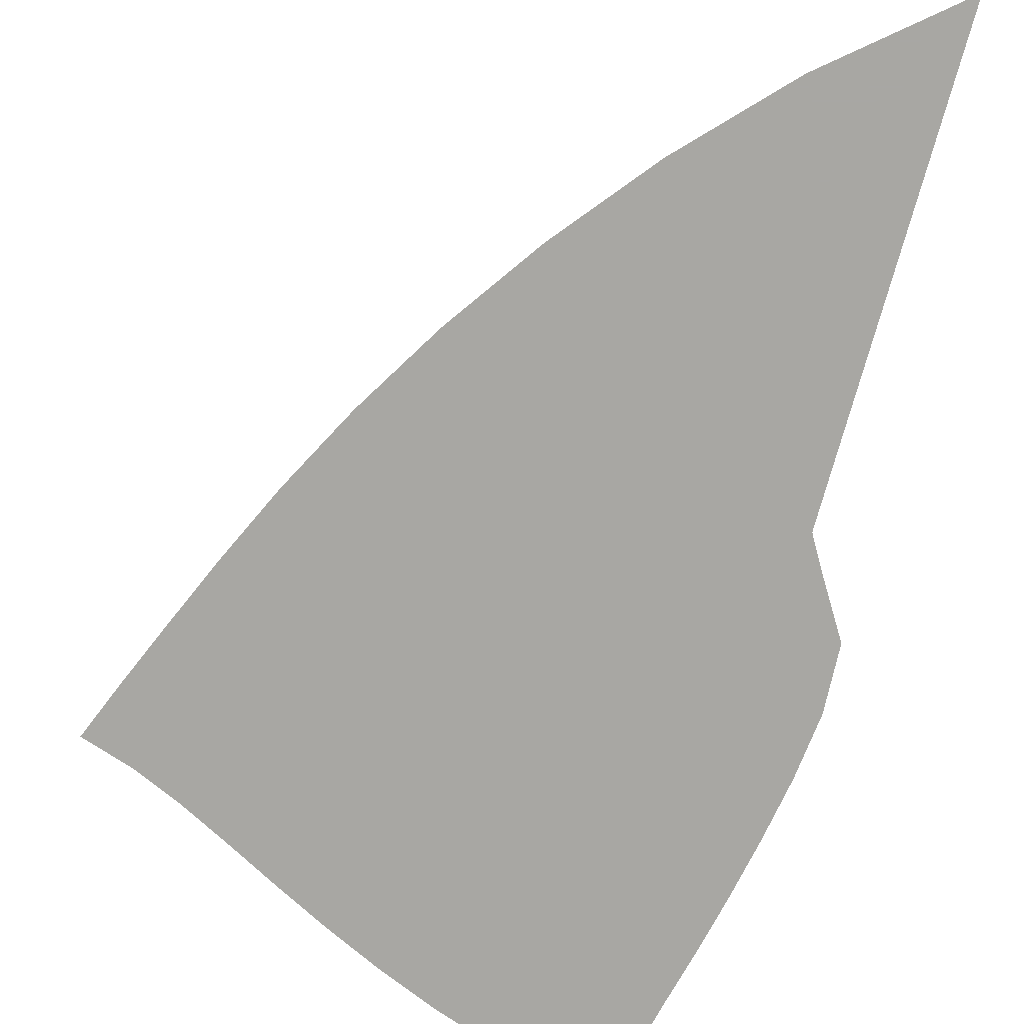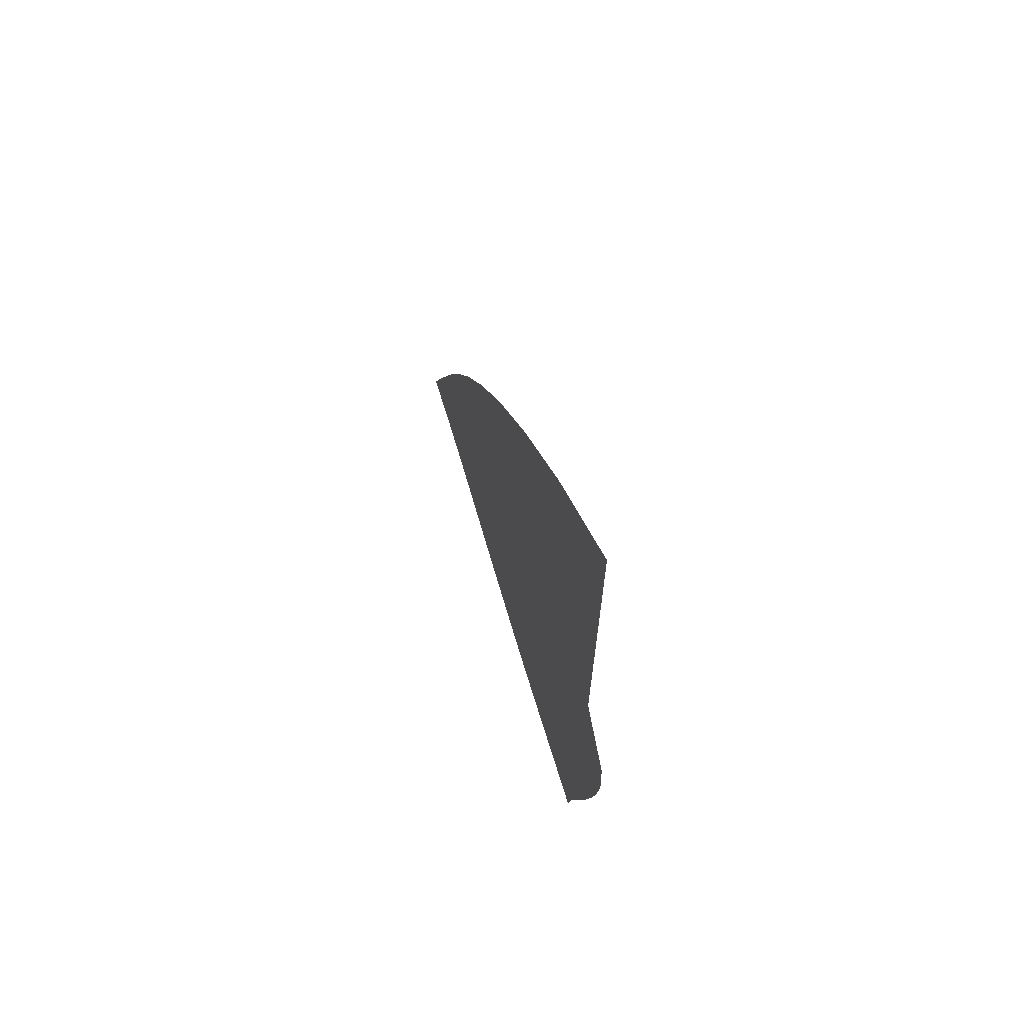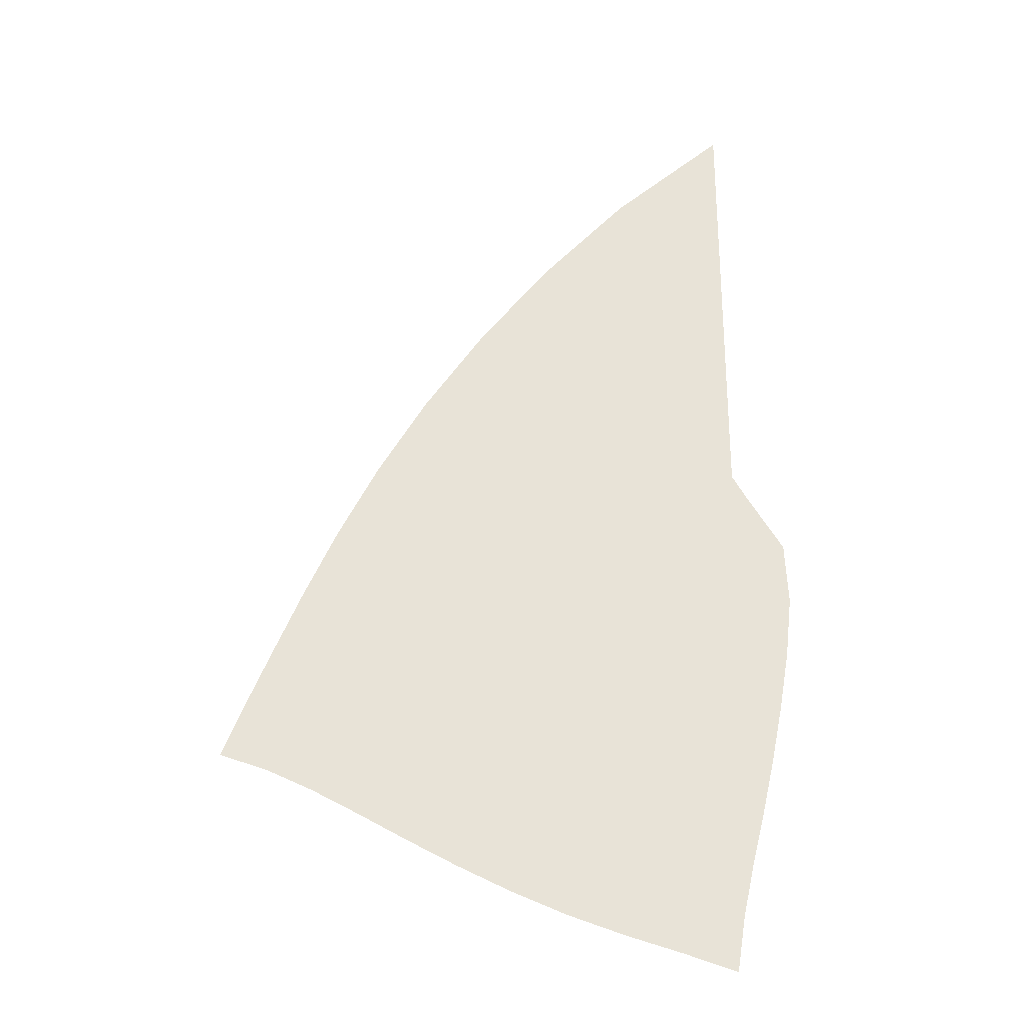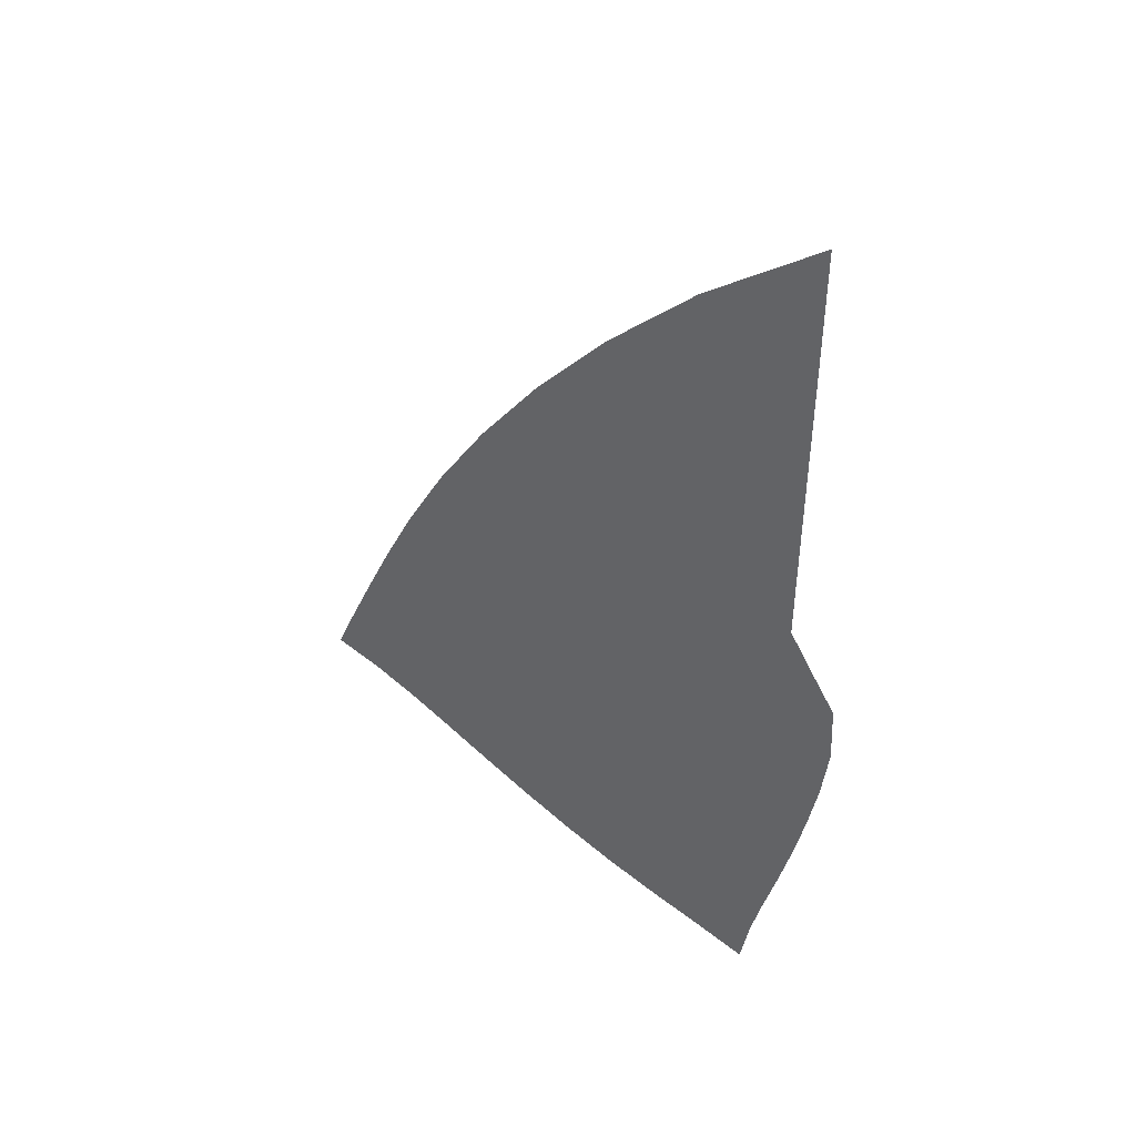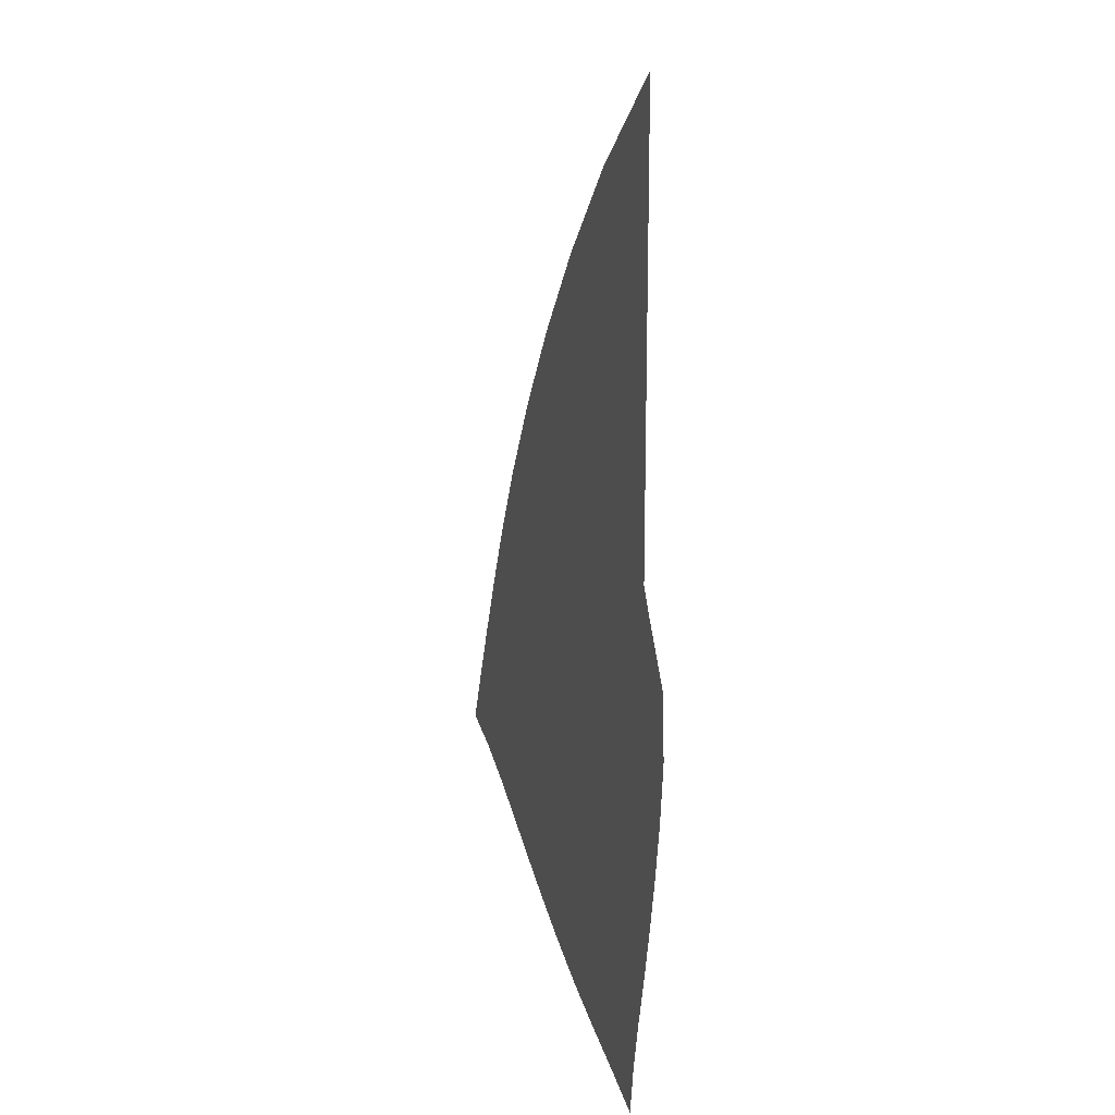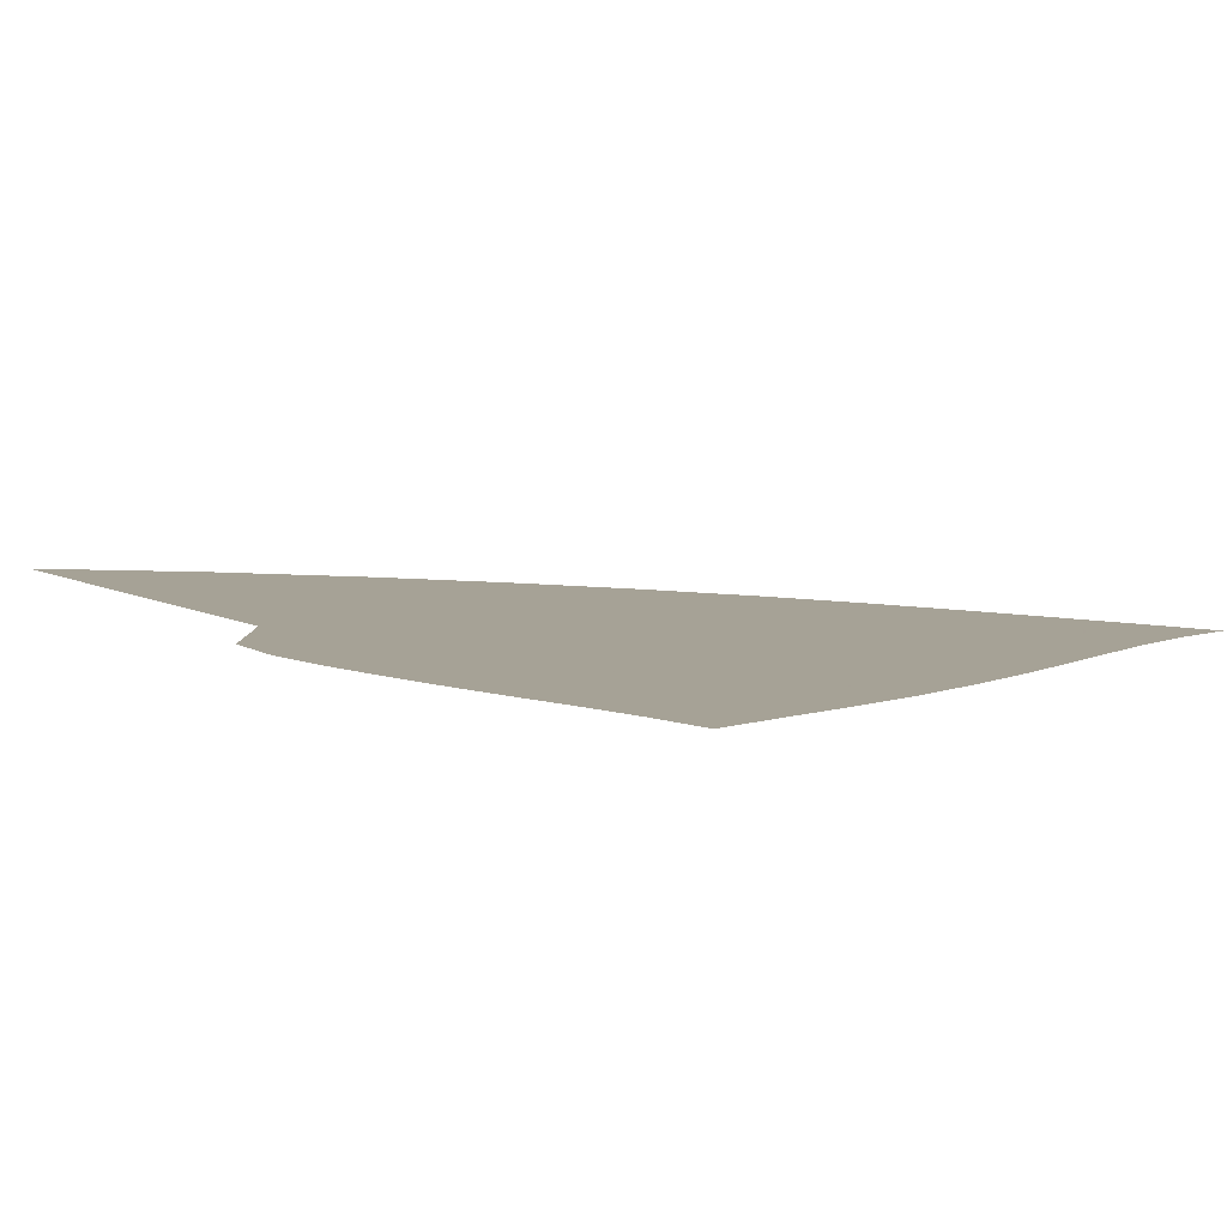
<metadata>
{"format":"obj","ext":"obj","renderer":"f3d","projection":"perspective","resolution":1024,"background":"white","views":[{"elev":-74.5,"azim":164.6,"up":"+Z"},{"elev":69.6,"azim":-108.8,"up":"+Y"},{"elev":-27.4,"azim":177.6,"up":"+Y"},{"elev":47.1,"azim":-148.5,"up":"+Y"},{"elev":18.2,"azim":-108.6,"up":"+Y"},{"elev":6.3,"azim":-29.3,"up":"+Z"}]}
</metadata>
<code>
v  0.002682  9.998  0
v  1.136  9.042  0
v  2.017  8.116  0
v  2.744  7.215  0
v  3.351  6.342  0
v  3.855  5.503  0
v  4.268  4.711  0
v  4.605  3.979  0
v  4.889  3.318  0
v  5.137  2.726  0
v  5.351  2.192  0
v  0.002686  9.497  0
v  0.9119  8.637  0
v  1.698  7.765  0
v  2.37  6.905  0
v  2.94  6.067  0
v  3.416  5.261  0
v  3.81  4.497  0
v  4.137  3.787  0
v  4.414  3.138  0
v  4.658  2.556  0
v  4.875  2.038  0
v  0.001925  8.997  0
v  0.767  8.193  0
v  1.454  7.373  0
v  2.056  6.555  0
v  2.572  5.754  0
v  3.009  4.979  0
v  3.375  4.242  0
v  3.683  3.551  0
v  3.949  2.916  0
v  4.189  2.342  0
v  4.415  1.834  0
v  0.001354  8.497  0
v  0.6568  7.735  0
v  1.252  6.958  0
v  1.778  6.179  0
v  2.233  5.412  0
v  2.622  4.668  0
v  2.952  3.957  0
v  3.236  3.286  0
v  3.487  2.664  0
v  3.719  2.097  0
v  3.95  1.594  0
v  0.000875  7.998  0
v  0.5632  7.273  0
v  1.072  6.533  0
v  1.52  5.789  0
v  1.908  5.055  0
v  2.243  4.341  0
v  2.533  3.655  0
v  2.788  3.005  0
v  3.019  2.396  0
v  3.24  1.835  0
v  3.465  1.333  0
v  0.000441  7.498  0
v  0.4776  6.812  0
v  0.8998  6.106  0
v  1.266  5.395  0
v  1.583  4.694  0
v  1.861  4.01  0
v  2.107  3.351  0
v  2.33  2.721  0
v  2.539  2.126  0
v  2.743  1.573  0
v  2.954  1.069  0
v  2.1e-05  6.998  0
v  0.3942  6.355  0
v  0.724  5.683  0
v  1.002  5.007  0
v  1.245  4.339  0
v  1.465  3.688  0
v  1.667  3.056  0
v  1.859  2.449  0
v  2.044  1.869  0
v  2.228  1.321  0
v  2.417  0.8143  0
v  -0.000407  6.498  0
v  0.3072  5.909  0
v  0.5283  5.275  0
v  0.7096  4.638  0
v  0.879  4.009  0
v  1.045  3.39  0
v  1.209  2.785  0
v  1.373  2.199  0
v  1.536  1.634  0
v  1.697  1.092  0
v  1.859  0.5812  0
v  -0.000875  5.999  0
v  0.2031  5.483  0
v  0.2829  4.903  0
v  0.3643  4.316  0
v  0.4705  3.725  0
v  0.5947  3.134  0
v  0.73  2.552  0
v  0.8727  1.984  0
v  1.018  1.432  0
v  1.157  0.8962  0
v  1.292  0.3839  0
v  -0.002268  5.5  0
v  0.03805  5.128  0
v  -0.06212  4.639  0
v  -0.0575  4.091  0
v  0.013  3.518  0
v  0.1157  2.938  0
v  0.2354  2.364  0
v  0.366  1.806  0
v  0.5001  1.263  0
v  0.6223  0.7285  0
v  0.7372  0.2136  0
v  -0.00083  5  0
v  -0.1649  5.22  0
v  -0.5135  4.654  0
v  -0.5455  4.019  0
v  -0.4791  3.403  0
v  -0.3783  2.803  0
v  -0.2622  2.219  0
v  -0.1358  1.656  0
v  -0.004002  1.121  0
v  0.1124  0.5888  0
v  0.1988  0.03515  0
f 1 2 13
f 1 13 12
f 2 3 14
f 2 14 13
f 3 4 15
f 3 15 14
f 4 5 16
f 4 16 15
f 5 6 17
f 5 17 16
f 6 7 18
f 6 18 17
f 7 8 19
f 7 19 18
f 8 9 20
f 8 20 19
f 9 10 21
f 9 21 20
f 10 11 22
f 10 22 21
f 12 13 24
f 12 24 23
f 13 14 25
f 13 25 24
f 14 15 26
f 14 26 25
f 15 16 27
f 15 27 26
f 16 17 28
f 16 28 27
f 17 18 29
f 17 29 28
f 18 19 30
f 18 30 29
f 19 20 31
f 19 31 30
f 20 21 32
f 20 32 31
f 21 22 33
f 21 33 32
f 23 24 35
f 23 35 34
f 24 25 36
f 24 36 35
f 25 26 37
f 25 37 36
f 26 27 38
f 26 38 37
f 27 28 39
f 27 39 38
f 28 29 40
f 28 40 39
f 29 30 41
f 29 41 40
f 30 31 42
f 30 42 41
f 31 32 43
f 31 43 42
f 32 33 44
f 32 44 43
f 34 35 46
f 34 46 45
f 35 36 47
f 35 47 46
f 36 37 48
f 36 48 47
f 37 38 49
f 37 49 48
f 38 39 50
f 38 50 49
f 39 40 51
f 39 51 50
f 40 41 52
f 40 52 51
f 41 42 53
f 41 53 52
f 42 43 54
f 42 54 53
f 43 44 55
f 43 55 54
f 45 46 57
f 45 57 56
f 46 47 58
f 46 58 57
f 47 48 59
f 47 59 58
f 48 49 60
f 48 60 59
f 49 50 61
f 49 61 60
f 50 51 62
f 50 62 61
f 51 52 63
f 51 63 62
f 52 53 64
f 52 64 63
f 53 54 65
f 53 65 64
f 54 55 66
f 54 66 65
f 56 57 68
f 56 68 67
f 57 58 69
f 57 69 68
f 58 59 70
f 58 70 69
f 59 60 71
f 59 71 70
f 60 61 72
f 60 72 71
f 61 62 73
f 61 73 72
f 62 63 74
f 62 74 73
f 63 64 75
f 63 75 74
f 64 65 76
f 64 76 75
f 65 66 77
f 65 77 76
f 67 68 79
f 67 79 78
f 68 69 80
f 68 80 79
f 69 70 81
f 69 81 80
f 70 71 82
f 70 82 81
f 71 72 83
f 71 83 82
f 72 73 84
f 72 84 83
f 73 74 85
f 73 85 84
f 74 75 86
f 74 86 85
f 75 76 87
f 75 87 86
f 76 77 88
f 76 88 87
f 78 79 90
f 78 90 89
f 79 80 91
f 79 91 90
f 80 81 92
f 80 92 91
f 81 82 93
f 81 93 92
f 82 83 94
f 82 94 93
f 83 84 95
f 83 95 94
f 84 85 96
f 84 96 95
f 85 86 97
f 85 97 96
f 86 87 98
f 86 98 97
f 87 88 99
f 87 99 98
f 89 90 101
f 89 101 100
f 90 91 102
f 90 102 101
f 91 92 103
f 91 103 102
f 92 93 104
f 92 104 103
f 93 94 105
f 93 105 104
f 94 95 106
f 94 106 105
f 95 96 107
f 95 107 106
f 96 97 108
f 96 108 107
f 97 98 109
f 97 109 108
f 98 99 110
f 98 110 109
f 100 101 112
f 100 112 111
f 101 102 113
f 101 113 112
f 102 103 114
f 102 114 113
f 103 104 115
f 103 115 114
f 104 105 116
f 104 116 115
f 105 106 117
f 105 117 116
f 106 107 118
f 106 118 117
f 107 108 119
f 107 119 118
f 108 109 120
f 108 120 119
f 109 110 121
f 109 121 120

</code>
